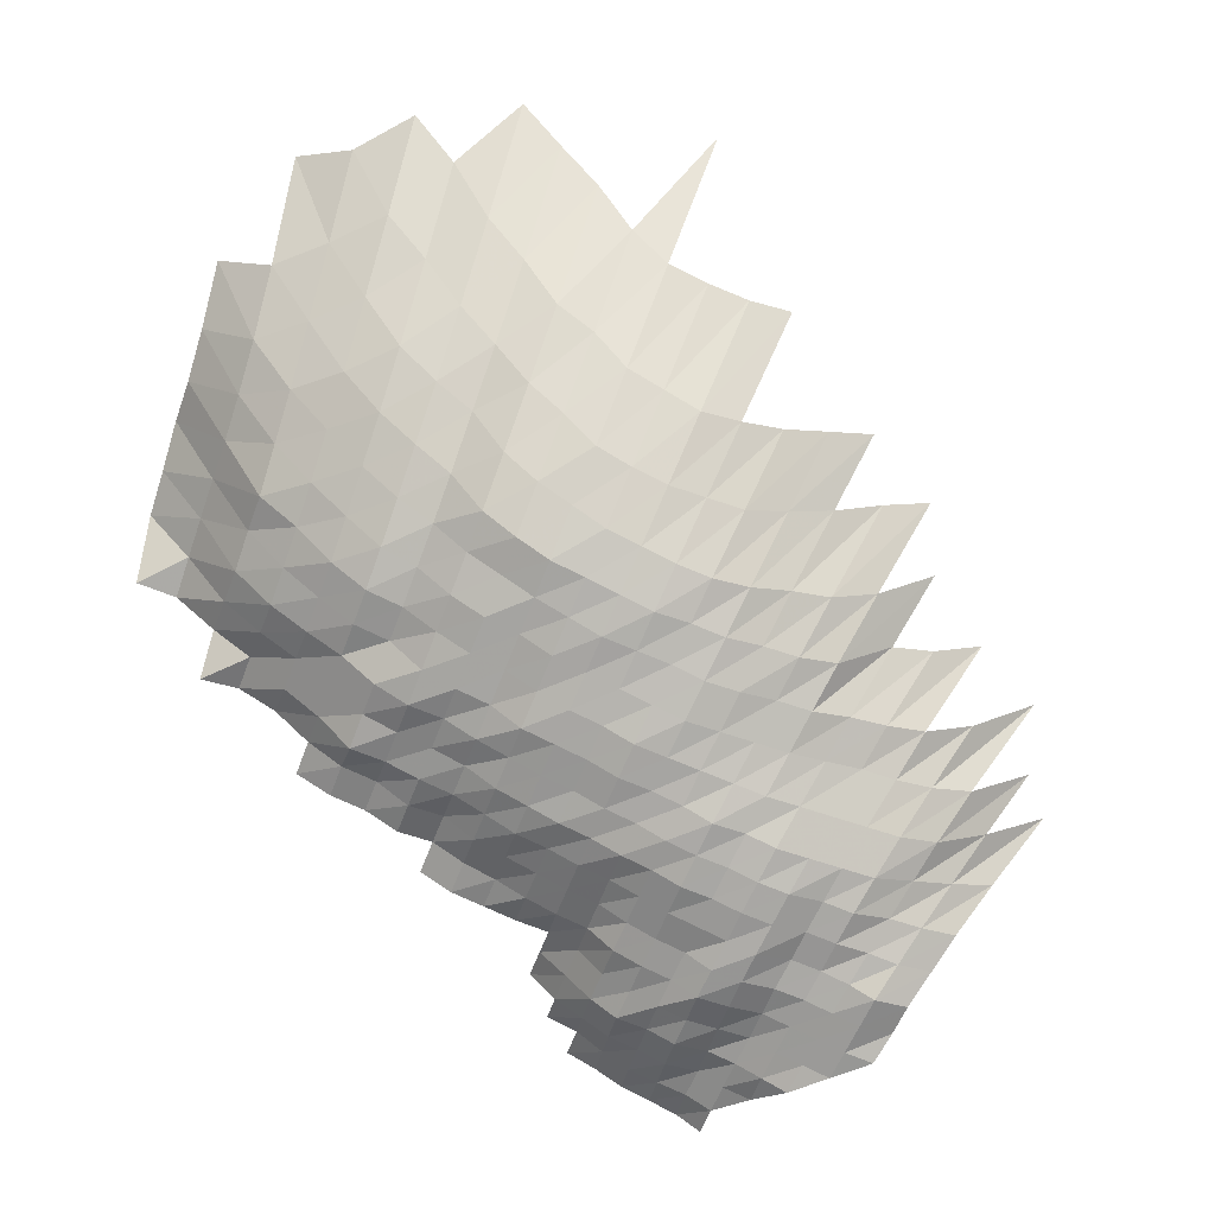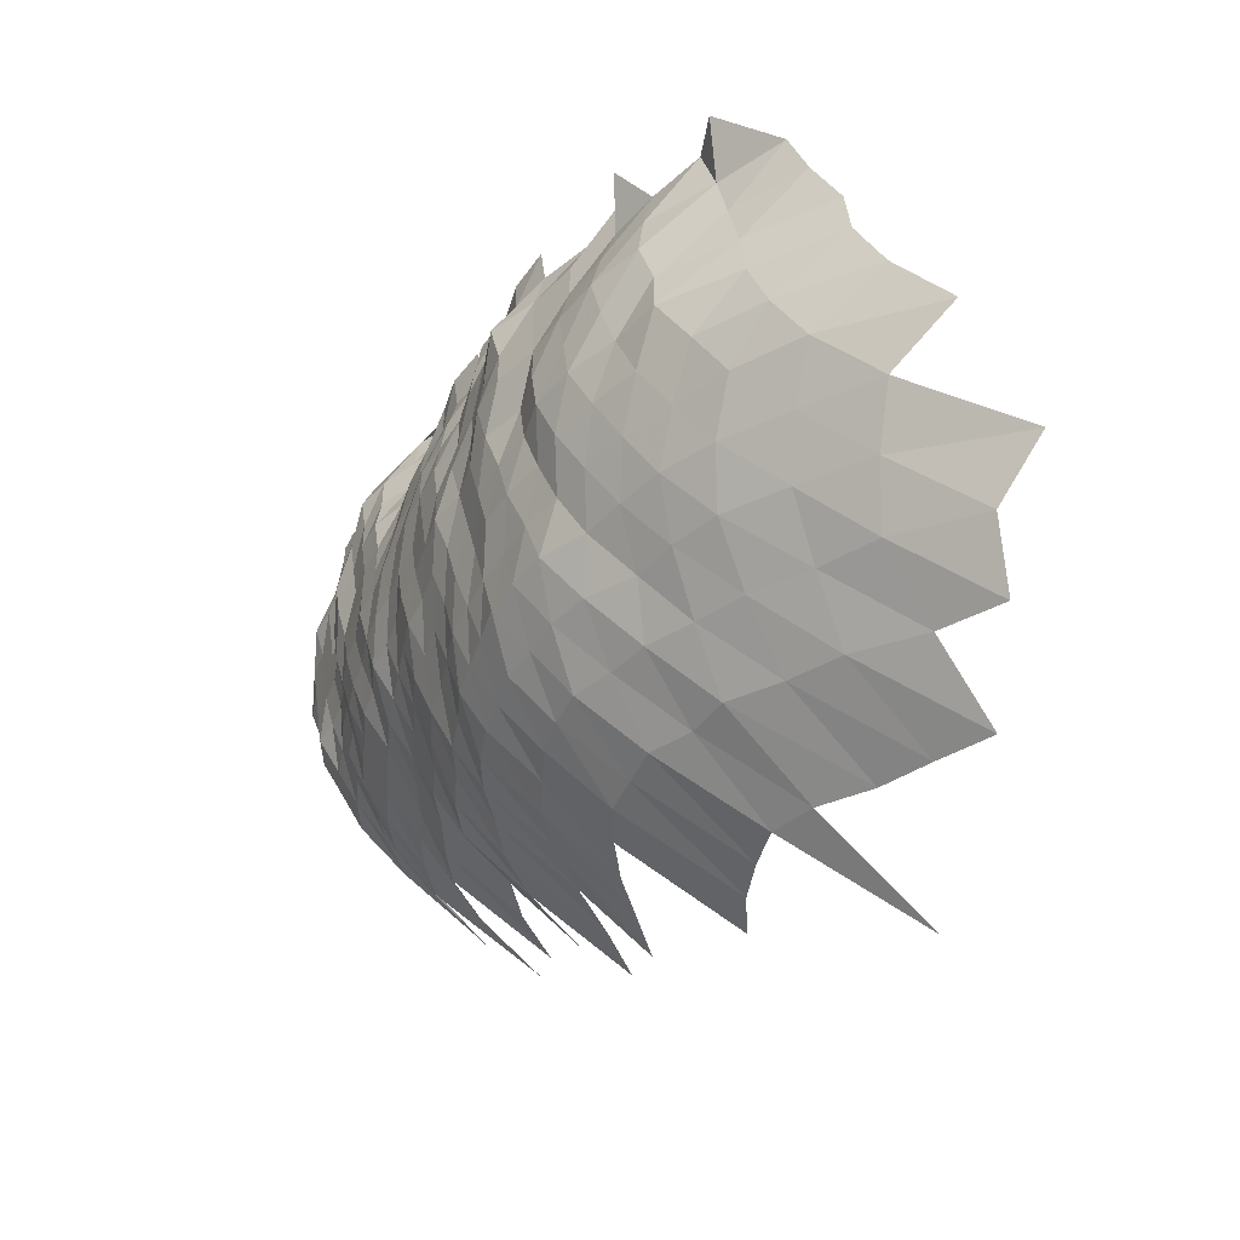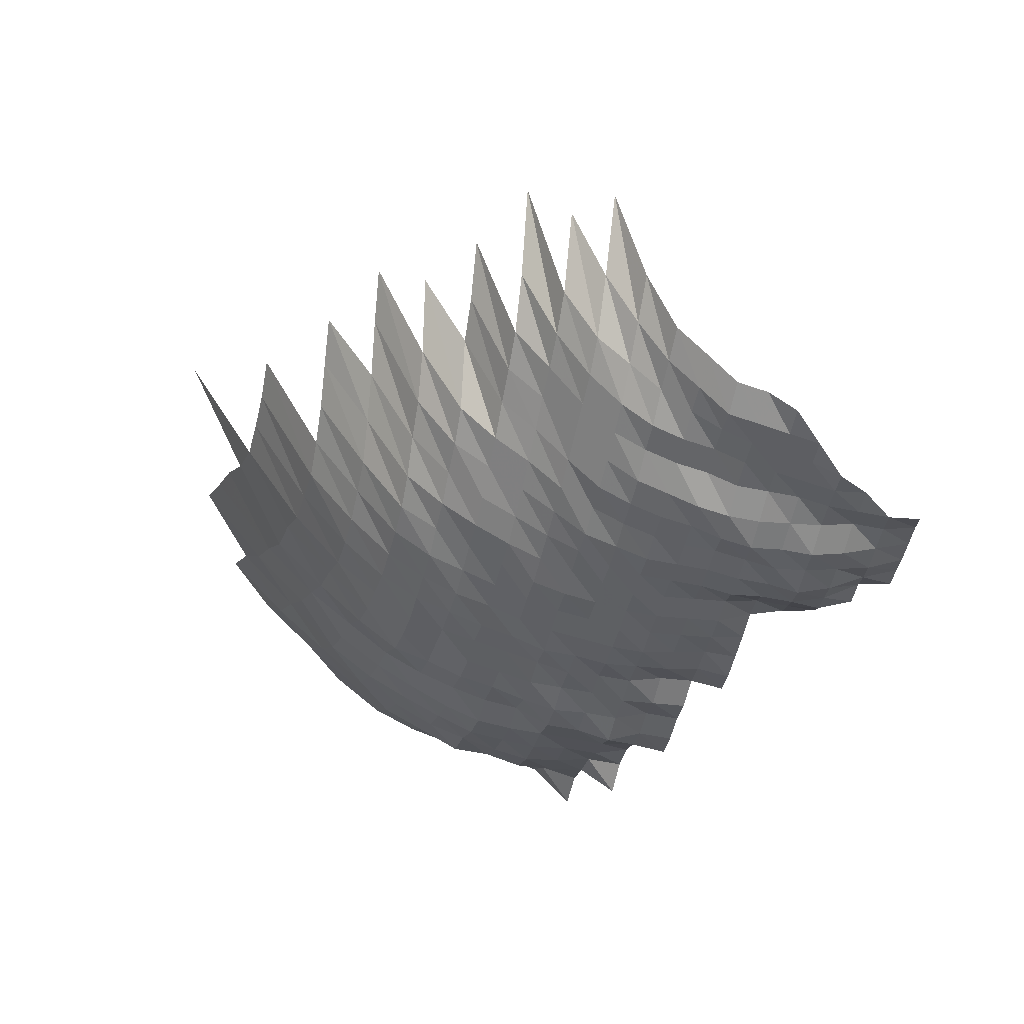
<metadata>
{"format":"obj","ext":"obj","renderer":"f3d","projection":"perspective","resolution":1024,"background":"white","views":[{"elev":-58.0,"azim":-20.3,"up":"+Z"},{"elev":-47.9,"azim":-93.6,"up":"+Y"},{"elev":-59.1,"azim":78.2,"up":"+Z"}]}
</metadata>
<code>
g
v -0.03678 -0.05087 0.379
v -0.03561 -0.03864 0.367
v -0.03503 -0.02756 0.361
v -0.03493 -0.01707 0.36
v -0.03435 -0.006544 0.354
v -0.03396 0.003655 0.35
v -0.03251 0.01319 0.335
v -0.02684 -0.07568 0.394
v -0.025 -0.05987 0.367
v -0.02404 -0.04738 0.353
v -0.02356 -0.03643 0.346
v -0.02329 -0.02611 0.342
v -0.02322 -0.01617 0.341
v -0.02309 -0.006267 0.339
v -0.02295 0.00352 0.337
v -0.02275 0.01315 0.334
v -0.01512 -0.08531 0.386
v -0.01434 -0.0703 0.366
v -0.01375 -0.05726 0.351
v -0.01328 -0.0455 0.339
v -0.01301 -0.03495 0.332
v -0.01273 -0.02481 0.325
v -0.01273 -0.01541 0.325
v -0.01261 -0.005953 0.322
v -0.01265 0.003373 0.323
v -0.01273 0.0128 0.325
v -0.01242 0.02165 0.317
v -0.003986 -0.09722 0.389
v -0.003761 -0.08111 0.367
v -0.003597 -0.06742 0.351
v -0.003453 -0.05498 0.337
v -0.003371 -0.04415 0.329
v -0.0033 -0.0339 0.322
v -0.003259 -0.02428 0.318
v -0.003228 -0.01494 0.315
v -0.003207 -0.005786 0.313
v -0.003228 0.00329 0.315
v -0.003259 0.01252 0.318
v -0.003259 0.02172 0.318
v 0.007044 -0.09422 0.377
v 0.006651 -0.07868 0.356
v 0.006315 -0.06492 0.338
v 0.00611 -0.05335 0.327
v 0.005979 -0.04295 0.32
v 0.005867 -0.03306 0.314
v 0.005773 -0.02359 0.309
v 0.005755 -0.0146 0.308
v 0.005736 -0.005675 0.307
v 0.005773 0.003227 0.309
v 0.005773 0.01217 0.309
v 0.005848 0.02138 0.313
v 0.01852 -0.1085 0.389
v 0.01724 -0.09047 0.362
v 0.01638 -0.07602 0.344
v 0.01571 -0.06338 0.33
v 0.01524 -0.05221 0.32
v 0.0149 -0.04201 0.313
v 0.01462 -0.03232 0.307
v 0.01443 -0.02313 0.303
v 0.01438 -0.01432 0.302
v 0.01438 -0.005583 0.302
v 0.01438 0.003154 0.302
v 0.01438 0.01189 0.302
v 0.01448 0.02076 0.304
v 0.01443 0.02946 0.303
v 0.02901 -0.1057 0.379
v 0.02694 -0.08798 0.352
v 0.02564 -0.07404 0.335
v 0.0248 -0.06223 0.324
v 0.02404 -0.05123 0.314
v 0.02358 -0.04134 0.308
v 0.02327 -0.032 0.304
v 0.02304 -0.02298 0.301
v 0.02296 -0.01422 0.3
v 0.02258 -0.005454 0.295
v 0.02258 0.003081 0.295
v 0.02243 0.01154 0.293
v 0.02281 0.02036 0.298
v 0.02281 0.02898 0.298
v 0.03903 -0.1032 0.37
v 0.03597 -0.08523 0.341
v 0.03438 -0.07205 0.326
v 0.03312 -0.06031 0.314
v 0.03217 -0.04976 0.305
v 0.03185 -0.04053 0.302
v 0.03143 -0.03137 0.298
v 0.03122 -0.0226 0.296
v 0.0309 -0.01389 0.293
v 0.03069 -0.00538 0.291
v 0.0308 0.00305 0.292
v 0.0308 0.0115 0.292
v 0.03122 0.02022 0.296
v 0.03122 0.02878 0.296
v 0.04825 -0.1001 0.359
v 0.04516 -0.08398 0.336
v 0.04301 -0.07072 0.32
v 0.0414 -0.05916 0.308
v 0.04032 -0.04894 0.3
v 0.04005 -0.03999 0.298
v 0.03952 -0.03095 0.294
v 0.03925 -0.02229 0.292
v 0.03898 -0.01375 0.29
v 0.03898 -0.005361 0.29
v 0.03898 0.003029 0.29
v 0.03884 0.01138 0.289
v 0.03898 0.01981 0.29
v 0.03911 0.0283 0.291
v 0.06272 -0.1182 0.384
v 0.05749 -0.09816 0.352
v 0.05357 -0.08198 0.328
v 0.05112 -0.06917 0.313
v 0.04965 -0.05839 0.304
v 0.04835 -0.04829 0.296
v 0.04802 -0.03946 0.294
v 0.04769 -0.03074 0.292
v 0.04737 -0.02214 0.29
v 0.04704 -0.01366 0.288
v 0.04671 -0.005287 0.286
v 0.04688 0.002997 0.287
v 0.04688 0.0113 0.287
v 0.04737 0.01981 0.29
v 0.04753 0.0283 0.291
v 0.04737 0.03659 0.29
v 0.06729 -0.0976 0.35
v 0.06249 -0.08123 0.325
v 0.0596 -0.06851 0.31
v 0.05768 -0.05762 0.3
v 0.05653 -0.04796 0.294
v 0.05595 -0.03905 0.291
v 0.05537 -0.03032 0.288
v 0.05499 -0.02184 0.286
v 0.05441 -0.01342 0.283
v 0.05441 -0.005232 0.283
v 0.05422 0.002945 0.282
v 0.05441 0.01114 0.283
v 0.0546 0.0194 0.284
v 0.05499 0.02781 0.286
v 0.0548 0.03596 0.285
v 0.0772 -0.09732 0.349
v 0.07123 -0.08048 0.322
v 0.06813 -0.06807 0.308
v 0.06592 -0.05724 0.298
v 0.06459 -0.04764 0.292
v 0.0637 -0.03865 0.288
v 0.06326 -0.03011 0.286
v 0.0626 -0.02161 0.283
v 0.06216 -0.01332 0.281
v 0.06193 -0.005176 0.28
v 0.06171 0.002914 0.279
v 0.06171 0.01099 0.279
v 0.06216 0.01919 0.281
v 0.0626 0.02752 0.283
v 0.0626 0.03571 0.283
v 0.08754 -0.0976 0.35
v 0.08079 -0.08073 0.323
v 0.07704 -0.06807 0.308
v 0.07404 -0.05685 0.296
v 0.07254 -0.04731 0.29
v 0.07179 -0.03852 0.287
v 0.07104 -0.0299 0.284
v 0.07029 -0.02145 0.281
v 0.06979 -0.01323 0.279
v 0.06954 -0.005139 0.278
v 0.06903 0.002883 0.276
v 0.06929 0.01091 0.277
v 0.06954 0.01899 0.278
v 0.06979 0.02713 0.279
v 0.07029 0.03545 0.281
v 0.09069 -0.08123 0.325
v 0.08595 -0.06807 0.308
v 0.08232 -0.05666 0.295
v 0.08093 -0.04731 0.29
v 0.07981 -0.03838 0.286
v 0.0787 -0.02969 0.282
v 0.07758 -0.02123 0.278
v 0.07702 -0.01309 0.276
v 0.07674 -0.005084 0.275
v 0.07646 0.002862 0.274
v 0.07646 0.01079 0.274
v 0.07674 0.01878 0.275
v 0.07702 0.02684 0.276
v 0.07814 0.03533 0.28
v 0.07897 0.04389 0.283
v 0.07953 0.05245 0.285
v 0.1013 -0.08223 0.329
v 0.09609 -0.06895 0.312
v 0.09116 -0.05685 0.296
v 0.08901 -0.04715 0.289
v 0.08747 -0.03812 0.284
v 0.08624 -0.02948 0.28
v 0.08531 -0.02115 0.277
v 0.0847 -0.01304 0.275
v 0.08408 -0.005047 0.273
v 0.08346 0.00283 0.271
v 0.08377 0.01071 0.272
v 0.08408 0.01865 0.273
v 0.08439 0.02664 0.274
v 0.085 0.03482 0.276
v 0.085 0.04281 0.276
v 0.08531 0.05098 0.277
v 0.08654 0.05984 0.281
v 0.1122 -0.08323 0.333
v 0.1068 -0.07006 0.317
v 0.1007 -0.05743 0.299
v 0.09771 -0.04731 0.29
v 0.09569 -0.03812 0.284
v 0.09434 -0.02948 0.28
v 0.09299 -0.02107 0.276
v 0.09198 -0.01294 0.273
v 0.09097 -0.004991 0.27
v 0.09063 0.002809 0.269
v 0.09063 0.01059 0.269
v 0.09063 0.01837 0.269
v 0.0903 0.02606 0.268
v 0.09063 0.03394 0.269
v 0.09063 0.04172 0.269
v 0.09164 0.05006 0.272
v 0.09366 0.0592 0.278
v 0.09434 0.06773 0.28
v 0.1185 -0.0716 0.324
v 0.1101 -0.05781 0.301
v 0.1061 -0.04731 0.29
v 0.1043 -0.03825 0.285
v 0.1024 -0.02948 0.28
v 0.1006 -0.021 0.275
v 0.09878 -0.0128 0.27
v 0.09805 -0.004954 0.268
v 0.09732 0.002778 0.266
v 0.09732 0.01047 0.266
v 0.09732 0.01817 0.266
v 0.09695 0.02577 0.265
v 0.09695 0.03343 0.265
v 0.09659 0.04095 0.264
v 0.09768 0.04913 0.267
v 0.09951 0.05792 0.272
v 0.101 0.06676 0.276
v 0.1303 -0.07293 0.33
v 0.1212 -0.05897 0.307
v 0.1153 -0.04764 0.292
v 0.1125 -0.03825 0.285
v 0.1105 -0.02948 0.28
v 0.1082 -0.02092 0.274
v 0.1066 -0.0128 0.27
v 0.1054 -0.004936 0.267
v 0.1046 0.002768 0.265
v 0.1042 0.01039 0.264
v 0.1042 0.01803 0.264
v 0.1038 0.02557 0.263
v 0.1034 0.03306 0.262
v 0.1038 0.04079 0.263
v 0.1046 0.04877 0.265
v 0.1054 0.05686 0.267
v 0.107 0.06555 0.271
v 0.1352 -0.06127 0.319
v 0.1284 -0.04943 0.303
v 0.1216 -0.03852 0.287
v 0.1191 -0.02958 0.281
v 0.1161 -0.02092 0.274
v 0.1136 -0.01271 0.268
v 0.1123 -0.004899 0.265
v 0.1114 0.002747 0.263
v 0.111 0.01032 0.262
v 0.1102 0.01776 0.26
v 0.1097 0.02518 0.259
v 0.1102 0.0328 0.26
v 0.1102 0.04032 0.26
v 0.111 0.04822 0.262
v 0.1123 0.05643 0.265
v 0.1136 0.06483 0.268
v 0.1385 -0.04992 0.306
v 0.1304 -0.03865 0.288
v 0.1276 -0.02969 0.282
v 0.124 -0.02092 0.274
v 0.1213 -0.01271 0.268
v 0.1195 -0.00488 0.264
v 0.1186 0.002736 0.262
v 0.1177 0.01024 0.26
v 0.1172 0.01769 0.259
v 0.1172 0.02518 0.259
v 0.1177 0.0328 0.26
v 0.1181 0.04048 0.261
v 0.119 0.0484 0.263
v 0.119 0.05601 0.263
v 0.12 0.0641 0.265
v 0.1507 -0.05106 0.313
v 0.1397 -0.03892 0.29
v 0.1358 -0.02969 0.282
v 0.132 -0.02092 0.274
v 0.1291 -0.01271 0.268
v 0.1276 -0.004899 0.265
v 0.1267 0.002747 0.263
v 0.1262 0.01032 0.262
v 0.1252 0.01776 0.26
v 0.1252 0.02528 0.26
v 0.1252 0.0328 0.26
v 0.1247 0.04017 0.259
v 0.1247 0.04766 0.259
v 0.1247 0.05516 0.259
v 0.1252 0.06289 0.26
v 0.1516 -0.03986 0.297
v 0.1445 -0.02979 0.283
v 0.1399 -0.02092 0.274
v 0.1368 -0.01271 0.268
v 0.1348 -0.00488 0.264
v 0.1338 0.002736 0.262
v 0.1332 0.01028 0.261
v 0.1322 0.01769 0.259
v 0.1317 0.02509 0.258
v 0.1312 0.03243 0.257
v 0.1307 0.0397 0.256
v 0.1312 0.04729 0.257
v 0.1678 -0.04174 0.311
v 0.1543 -0.03011 0.286
v 0.1489 -0.02107 0.276
v 0.1462 -0.01285 0.271
v 0.1435 -0.004917 0.266
v 0.1413 0.002736 0.262
v 0.1397 0.0102 0.259
v 0.1386 0.01755 0.257
v 0.1381 0.02489 0.256
v 0.1376 0.03217 0.255
v 0.1365 0.03924 0.253
v 0.1694 -0.03137 0.298
v 0.1614 -0.02168 0.284
v 0.1557 -0.01299 0.274
v 0.1512 -0.004917 0.266
v 0.1483 0.002726 0.261
v 0.1455 0.01008 0.256
v 0.1449 0.01742 0.255
v 0.1444 0.0247 0.254
v 0.1438 0.03192 0.253
v 0.1768 -0.0226 0.296
v 0.166 -0.01318 0.278
v 0.1595 -0.004936 0.267
v 0.1565 0.002736 0.262
v 0.1535 0.01012 0.257
v 0.1529 0.01749 0.256
v 0.1511 0.0246 0.253
g curobj_export
f 9 10 1
f 1 10 2
f 10 11 2
f 2 11 3
f 11 12 3
f 3 12 4
f 12 13 4
f 4 13 5
f 13 14 5
f 5 14 6
f 14 15 6
f 6 15 7
f 15 16 7
f 17 18 8
f 8 18 9
f 18 19 9
f 9 19 10
f 19 20 10
f 10 20 11
f 20 21 11
f 11 21 12
f 21 22 12
f 12 22 13
f 22 23 13
f 13 23 14
f 23 24 14
f 14 24 15
f 24 25 15
f 15 25 16
f 25 26 16
f 28 29 17
f 17 29 18
f 29 30 18
f 18 30 19
f 30 31 19
f 19 31 20
f 31 32 20
f 20 32 21
f 32 33 21
f 21 33 22
f 33 34 22
f 22 34 23
f 34 35 23
f 23 35 24
f 35 36 24
f 24 36 25
f 36 37 25
f 25 37 26
f 37 38 26
f 26 38 27
f 38 39 27
f 28 40 29
f 40 41 29
f 29 41 30
f 41 42 30
f 30 42 31
f 42 43 31
f 31 43 32
f 43 44 32
f 32 44 33
f 44 45 33
f 33 45 34
f 45 46 34
f 34 46 35
f 46 47 35
f 35 47 36
f 47 48 36
f 36 48 37
f 48 49 37
f 37 49 38
f 49 50 38
f 38 50 39
f 50 51 39
f 52 53 40
f 40 53 41
f 53 54 41
f 41 54 42
f 54 55 42
f 42 55 43
f 55 56 43
f 43 56 44
f 56 57 44
f 44 57 45
f 57 58 45
f 45 58 46
f 58 59 46
f 46 59 47
f 59 60 47
f 47 60 48
f 60 61 48
f 48 61 49
f 61 62 49
f 49 62 50
f 62 63 50
f 50 63 51
f 63 64 51
f 52 66 53
f 66 67 53
f 53 67 54
f 67 68 54
f 54 68 55
f 68 69 55
f 55 69 56
f 69 70 56
f 56 70 57
f 70 71 57
f 57 71 58
f 71 72 58
f 58 72 59
f 72 73 59
f 59 73 60
f 73 74 60
f 60 74 61
f 74 75 61
f 61 75 62
f 75 76 62
f 62 76 63
f 76 77 63
f 63 77 64
f 77 78 64
f 64 78 65
f 78 79 65
f 66 80 67
f 80 81 67
f 67 81 68
f 81 82 68
f 68 82 69
f 82 83 69
f 69 83 70
f 83 84 70
f 70 84 71
f 84 85 71
f 71 85 72
f 85 86 72
f 72 86 73
f 86 87 73
f 73 87 74
f 87 88 74
f 74 88 75
f 88 89 75
f 75 89 76
f 89 90 76
f 76 90 77
f 90 91 77
f 77 91 78
f 91 92 78
f 78 92 79
f 92 93 79
f 80 94 81
f 94 95 81
f 81 95 82
f 95 96 82
f 82 96 83
f 96 97 83
f 83 97 84
f 97 98 84
f 84 98 85
f 98 99 85
f 85 99 86
f 99 100 86
f 86 100 87
f 100 101 87
f 87 101 88
f 101 102 88
f 88 102 89
f 102 103 89
f 89 103 90
f 103 104 90
f 90 104 91
f 104 105 91
f 91 105 92
f 105 106 92
f 92 106 93
f 106 107 93
f 108 109 94
f 94 109 95
f 109 110 95
f 95 110 96
f 110 111 96
f 96 111 97
f 111 112 97
f 97 112 98
f 112 113 98
f 98 113 99
f 113 114 99
f 99 114 100
f 114 115 100
f 100 115 101
f 115 116 101
f 101 116 102
f 116 117 102
f 102 117 103
f 117 118 103
f 103 118 104
f 118 119 104
f 104 119 105
f 119 120 105
f 105 120 106
f 120 121 106
f 106 121 107
f 121 122 107
f 109 124 110
f 124 125 110
f 110 125 111
f 125 126 111
f 111 126 112
f 126 127 112
f 112 127 113
f 127 128 113
f 113 128 114
f 128 129 114
f 114 129 115
f 129 130 115
f 115 130 116
f 130 131 116
f 116 131 117
f 131 132 117
f 117 132 118
f 132 133 118
f 118 133 119
f 133 134 119
f 119 134 120
f 134 135 120
f 120 135 121
f 135 136 121
f 121 136 122
f 136 137 122
f 122 137 123
f 137 138 123
f 124 139 125
f 139 140 125
f 125 140 126
f 140 141 126
f 126 141 127
f 141 142 127
f 127 142 128
f 142 143 128
f 128 143 129
f 143 144 129
f 129 144 130
f 144 145 130
f 130 145 131
f 145 146 131
f 131 146 132
f 146 147 132
f 132 147 133
f 147 148 133
f 133 148 134
f 148 149 134
f 134 149 135
f 149 150 135
f 135 150 136
f 150 151 136
f 136 151 137
f 151 152 137
f 137 152 138
f 152 153 138
f 139 154 140
f 154 155 140
f 140 155 141
f 155 156 141
f 141 156 142
f 156 157 142
f 142 157 143
f 157 158 143
f 143 158 144
f 158 159 144
f 144 159 145
f 159 160 145
f 145 160 146
f 160 161 146
f 146 161 147
f 161 162 147
f 147 162 148
f 162 163 148
f 148 163 149
f 163 164 149
f 149 164 150
f 164 165 150
f 150 165 151
f 165 166 151
f 151 166 152
f 166 167 152
f 152 167 153
f 167 168 153
f 155 169 156
f 169 170 156
f 156 170 157
f 170 171 157
f 157 171 158
f 171 172 158
f 158 172 159
f 172 173 159
f 159 173 160
f 173 174 160
f 160 174 161
f 174 175 161
f 161 175 162
f 175 176 162
f 162 176 163
f 176 177 163
f 163 177 164
f 177 178 164
f 164 178 165
f 178 179 165
f 165 179 166
f 179 180 166
f 166 180 167
f 180 181 167
f 167 181 168
f 181 182 168
f 169 185 170
f 185 186 170
f 170 186 171
f 186 187 171
f 171 187 172
f 187 188 172
f 172 188 173
f 188 189 173
f 173 189 174
f 189 190 174
f 174 190 175
f 190 191 175
f 175 191 176
f 191 192 176
f 176 192 177
f 192 193 177
f 177 193 178
f 193 194 178
f 178 194 179
f 194 195 179
f 179 195 180
f 195 196 180
f 180 196 181
f 196 197 181
f 181 197 182
f 197 198 182
f 182 198 183
f 198 199 183
f 183 199 184
f 199 200 184
f 185 202 186
f 202 203 186
f 186 203 187
f 203 204 187
f 187 204 188
f 204 205 188
f 188 205 189
f 205 206 189
f 189 206 190
f 206 207 190
f 190 207 191
f 207 208 191
f 191 208 192
f 208 209 192
f 192 209 193
f 209 210 193
f 193 210 194
f 210 211 194
f 194 211 195
f 211 212 195
f 195 212 196
f 212 213 196
f 196 213 197
f 213 214 197
f 197 214 198
f 214 215 198
f 198 215 199
f 215 216 199
f 199 216 200
f 216 217 200
f 200 217 201
f 217 218 201
f 203 220 204
f 220 221 204
f 204 221 205
f 221 222 205
f 205 222 206
f 222 223 206
f 206 223 207
f 223 224 207
f 207 224 208
f 224 225 208
f 208 225 209
f 225 226 209
f 209 226 210
f 226 227 210
f 210 227 211
f 227 228 211
f 211 228 212
f 228 229 212
f 212 229 213
f 229 230 213
f 213 230 214
f 230 231 214
f 214 231 215
f 231 232 215
f 215 232 216
f 232 233 216
f 216 233 217
f 233 234 217
f 217 234 218
f 234 235 218
f 218 235 219
f 235 236 219
f 220 237 221
f 237 238 221
f 221 238 222
f 238 239 222
f 222 239 223
f 239 240 223
f 223 240 224
f 240 241 224
f 224 241 225
f 241 242 225
f 225 242 226
f 242 243 226
f 226 243 227
f 243 244 227
f 227 244 228
f 244 245 228
f 228 245 229
f 245 246 229
f 229 246 230
f 246 247 230
f 230 247 231
f 247 248 231
f 231 248 232
f 248 249 232
f 232 249 233
f 249 250 233
f 233 250 234
f 250 251 234
f 234 251 235
f 251 252 235
f 235 252 236
f 252 253 236
f 238 254 239
f 254 255 239
f 239 255 240
f 255 256 240
f 240 256 241
f 256 257 241
f 241 257 242
f 257 258 242
f 242 258 243
f 258 259 243
f 243 259 244
f 259 260 244
f 244 260 245
f 260 261 245
f 245 261 246
f 261 262 246
f 246 262 247
f 262 263 247
f 247 263 248
f 263 264 248
f 248 264 249
f 264 265 249
f 249 265 250
f 265 266 250
f 250 266 251
f 266 267 251
f 251 267 252
f 267 268 252
f 252 268 253
f 268 269 253
f 255 270 256
f 270 271 256
f 256 271 257
f 271 272 257
f 257 272 258
f 272 273 258
f 258 273 259
f 273 274 259
f 259 274 260
f 274 275 260
f 260 275 261
f 275 276 261
f 261 276 262
f 276 277 262
f 262 277 263
f 277 278 263
f 263 278 264
f 278 279 264
f 264 279 265
f 279 280 265
f 265 280 266
f 280 281 266
f 266 281 267
f 281 282 267
f 267 282 268
f 282 283 268
f 268 283 269
f 283 284 269
f 270 285 271
f 285 286 271
f 271 286 272
f 286 287 272
f 272 287 273
f 287 288 273
f 273 288 274
f 288 289 274
f 274 289 275
f 289 290 275
f 275 290 276
f 290 291 276
f 276 291 277
f 291 292 277
f 277 292 278
f 292 293 278
f 278 293 279
f 293 294 279
f 279 294 280
f 294 295 280
f 280 295 281
f 295 296 281
f 281 296 282
f 296 297 282
f 282 297 283
f 297 298 283
f 283 298 284
f 298 299 284
f 286 300 287
f 300 301 287
f 287 301 288
f 301 302 288
f 288 302 289
f 302 303 289
f 289 303 290
f 303 304 290
f 290 304 291
f 304 305 291
f 291 305 292
f 305 306 292
f 292 306 293
f 306 307 293
f 293 307 294
f 307 308 294
f 294 308 295
f 308 309 295
f 295 309 296
f 309 310 296
f 296 310 297
f 310 311 297
f 297 311 298
f 300 312 301
f 312 313 301
f 301 313 302
f 313 314 302
f 302 314 303
f 314 315 303
f 303 315 304
f 315 316 304
f 304 316 305
f 316 317 305
f 305 317 306
f 317 318 306
f 306 318 307
f 318 319 307
f 307 319 308
f 319 320 308
f 308 320 309
f 320 321 309
f 309 321 310
f 321 322 310
f 310 322 311
f 313 323 314
f 323 324 314
f 314 324 315
f 324 325 315
f 315 325 316
f 325 326 316
f 316 326 317
f 326 327 317
f 317 327 318
f 327 328 318
f 318 328 319
f 328 329 319
f 319 329 320
f 329 330 320
f 320 330 321
f 330 331 321
f 321 331 322
f 324 332 325
f 332 333 325
f 325 333 326
f 333 334 326
f 326 334 327
f 334 335 327
f 327 335 328
f 335 336 328
f 328 336 329
f 336 337 329
f 329 337 330
f 337 338 330
f 330 338 331

</code>
